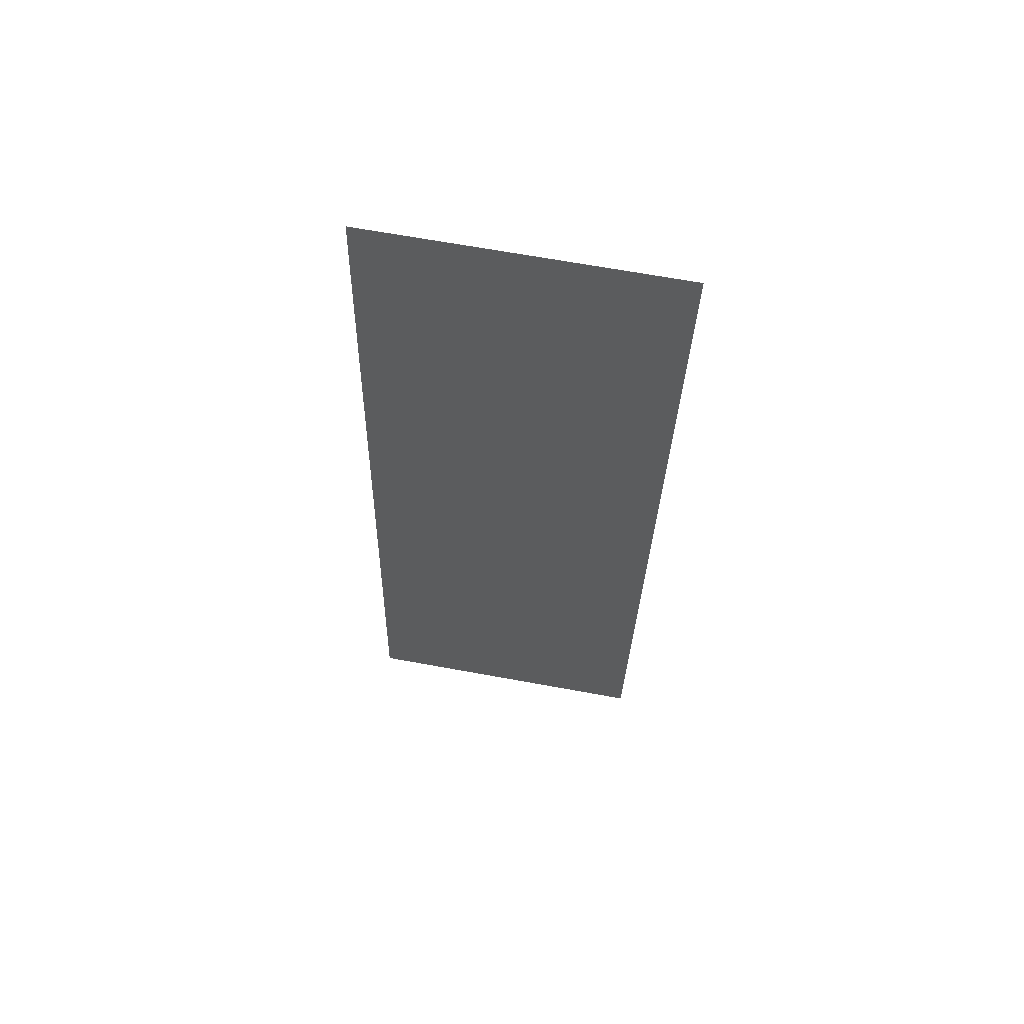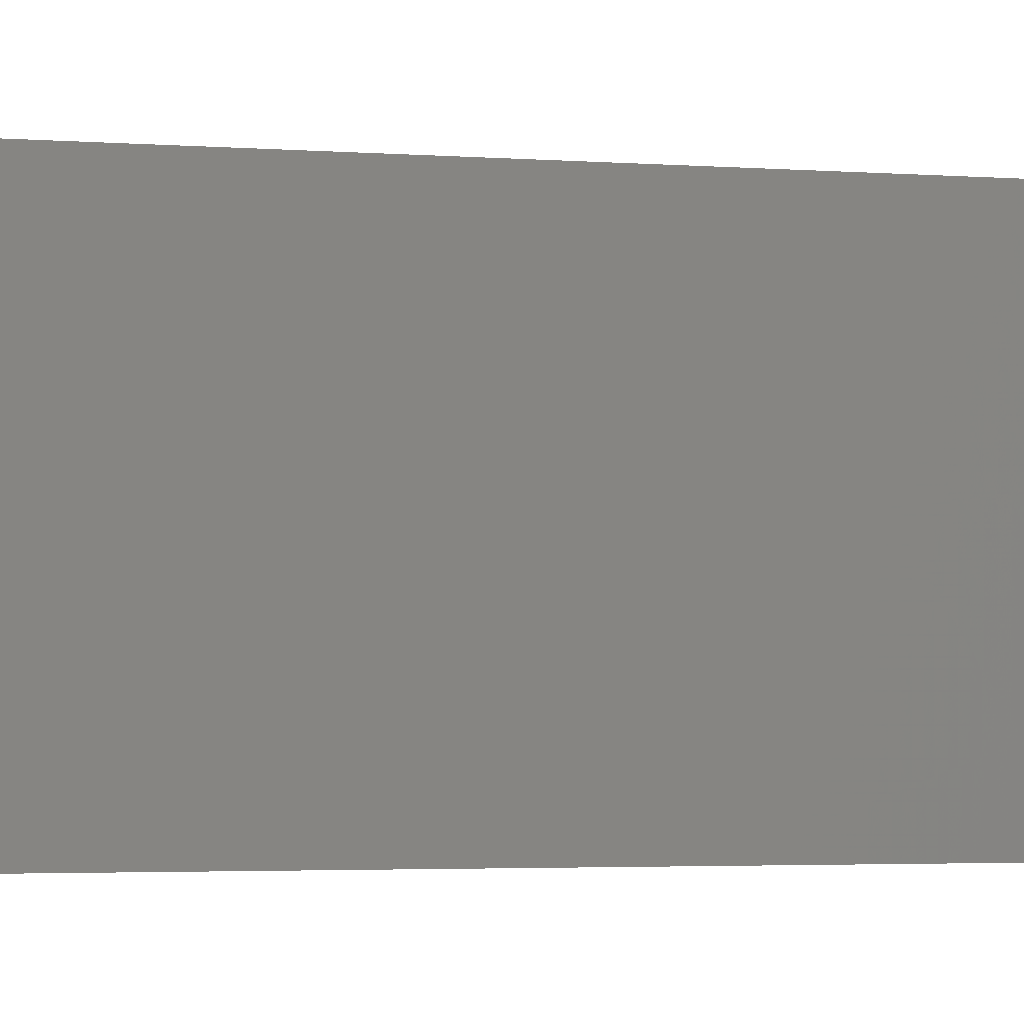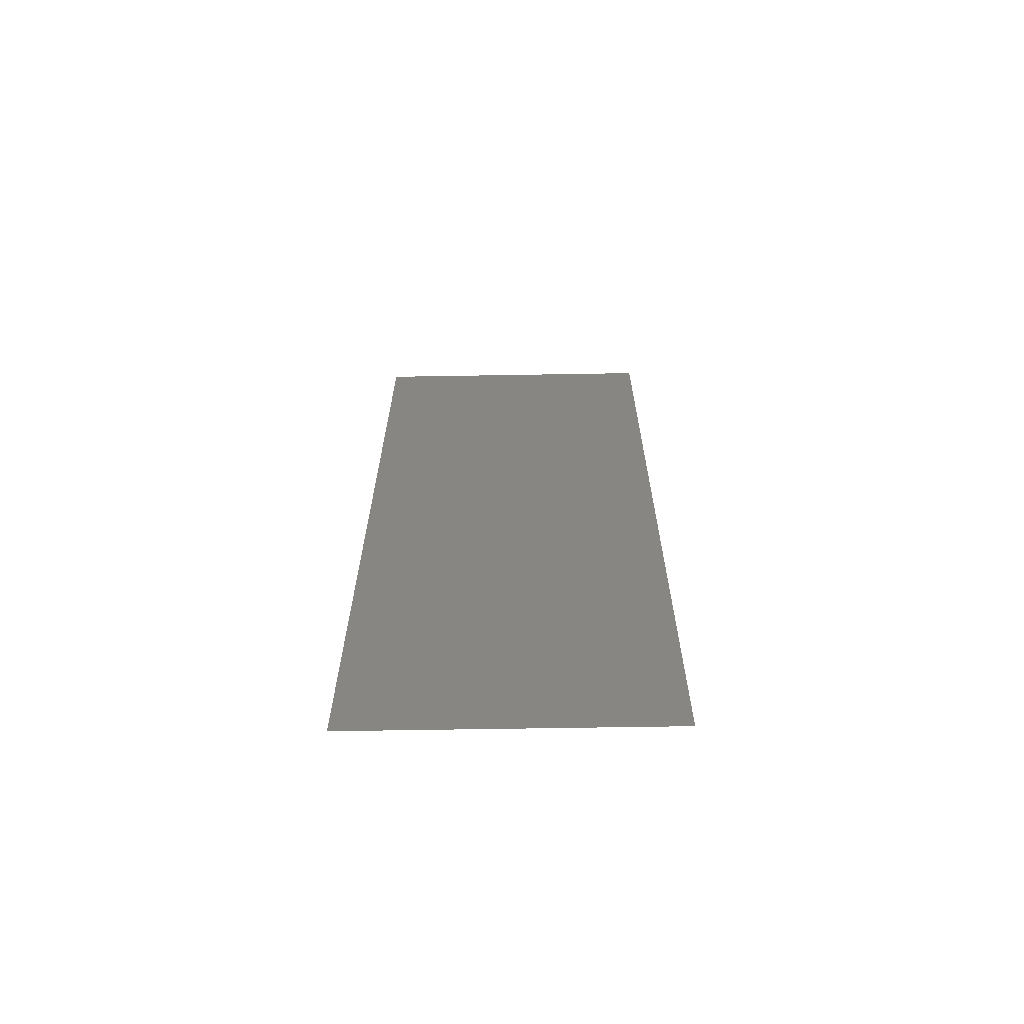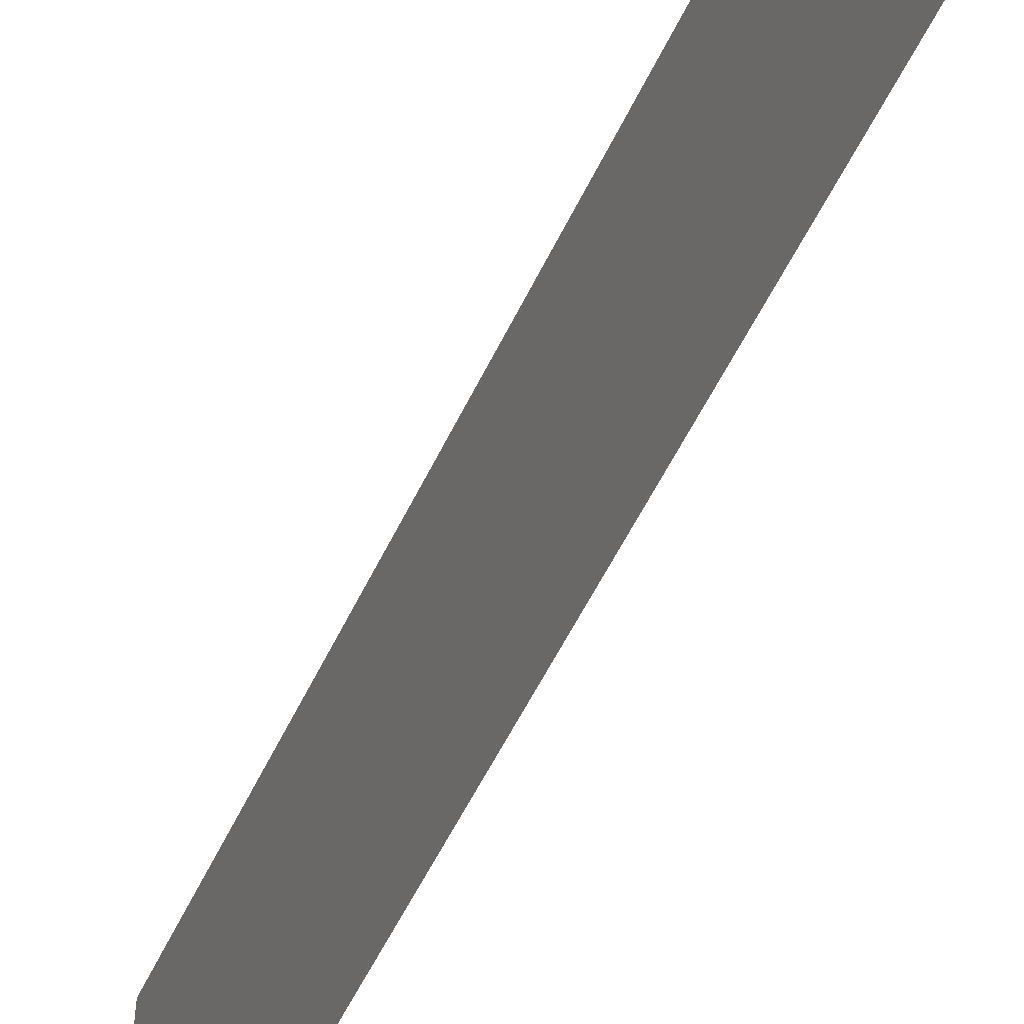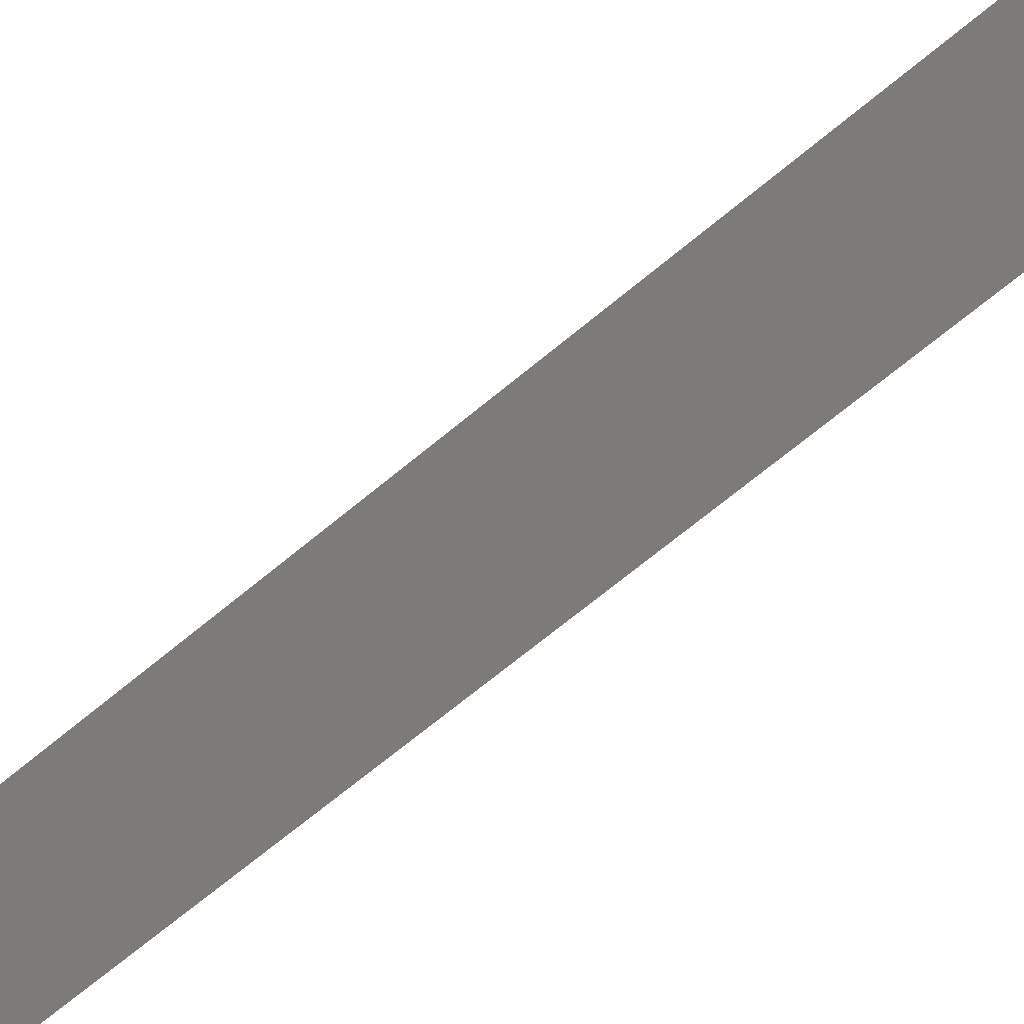
<metadata>
{"format":"stl","ext":"stl","renderer":"f3d","projection":"perspective","resolution":1024,"background":"white","views":[{"elev":68.2,"azim":-79.7,"up":"+Y"},{"elev":-2.7,"azim":-113.7,"up":"+Z"},{"elev":-59.9,"azim":-89.0,"up":"+Y"},{"elev":-55.1,"azim":-31.9,"up":"+Z"},{"elev":-66.8,"azim":123.4,"up":"+Z"}]}
</metadata>
<code>
# stl→obj: 19 verts, 22 faces
v 0.0094 0.0118 0
v 0.00905 0.00885 0.01147
v 0.008 0 0
v 0.0136 0.0472 0.02
v 0.01395 0.05015 0.00853
v 0.015 0.059 0.02
v 0.015 0.059 0.01
v 0.015 0.059 0
v 0.008 0 0.01
v 0.008 0 0.02
v 0.0136 0.0472 0
v 0.0094 0.0118 0.02
v 0.01284 0.04081 0.009755
v 0.0122 0.0354 0
v 0.01016 0.01819 0.01025
v 0.0115 0.0295 0.01
v 0.0108 0.0236 0.02
v 0.0108 0.0236 0
v 0.0122 0.0354 0.02
f 1 2 3
f 4 5 6
f 7 5 8
f 9 2 10
f 8 5 11
f 10 2 12
f 11 13 14
f 15 16 17
f 18 16 15
f 12 15 17
f 18 15 1
f 14 13 16
f 19 13 4
f 17 16 19
f 14 16 18
f 16 13 19
f 15 2 1
f 13 5 4
f 11 5 13
f 12 2 15
f 3 2 9
f 6 5 7

</code>
